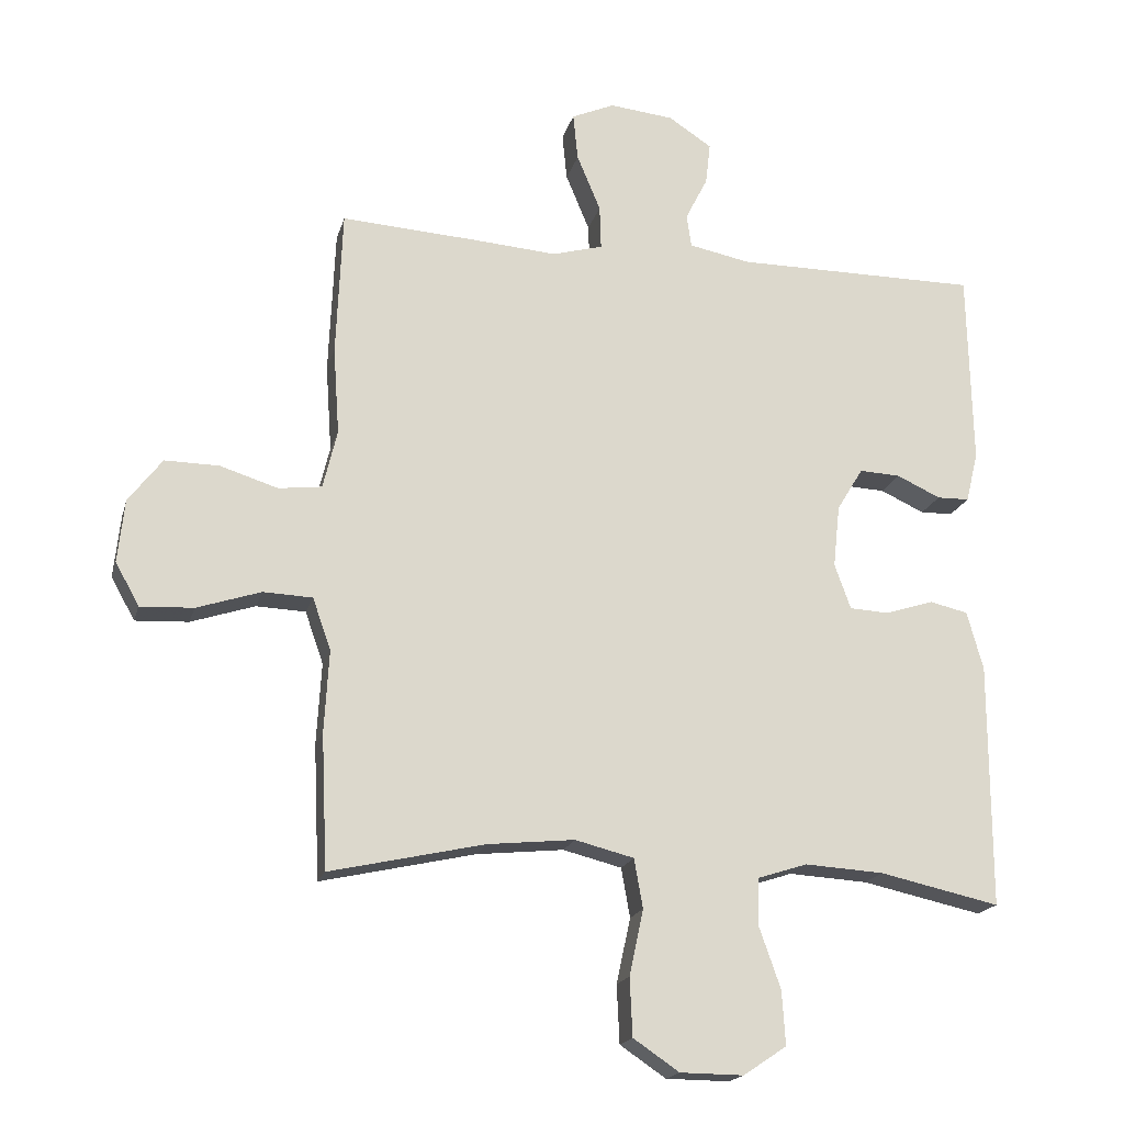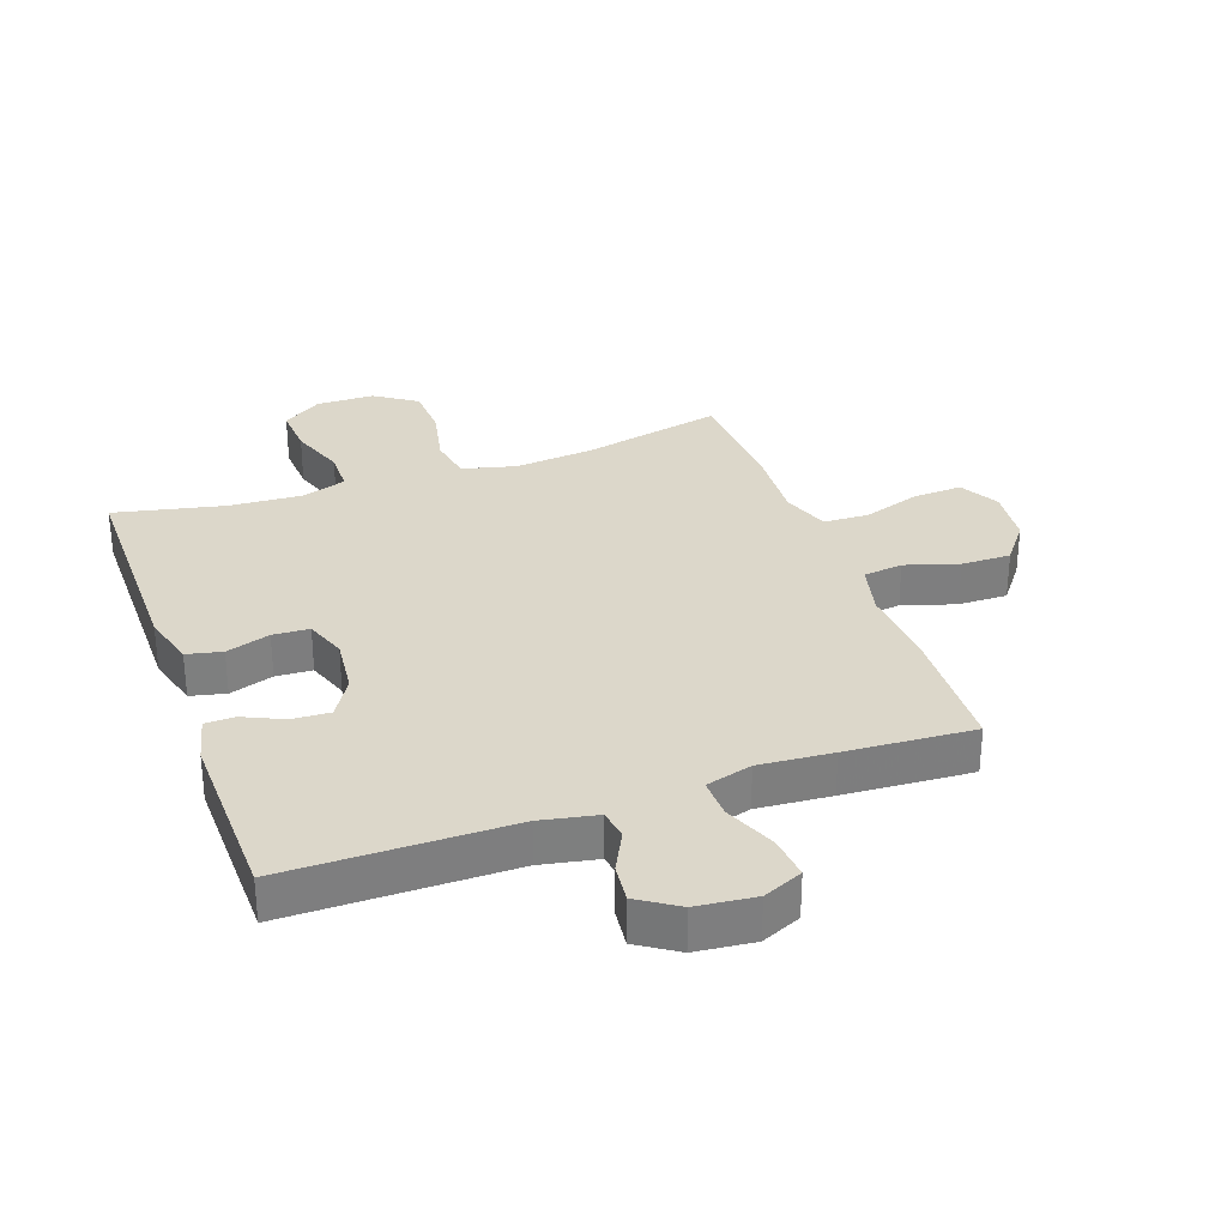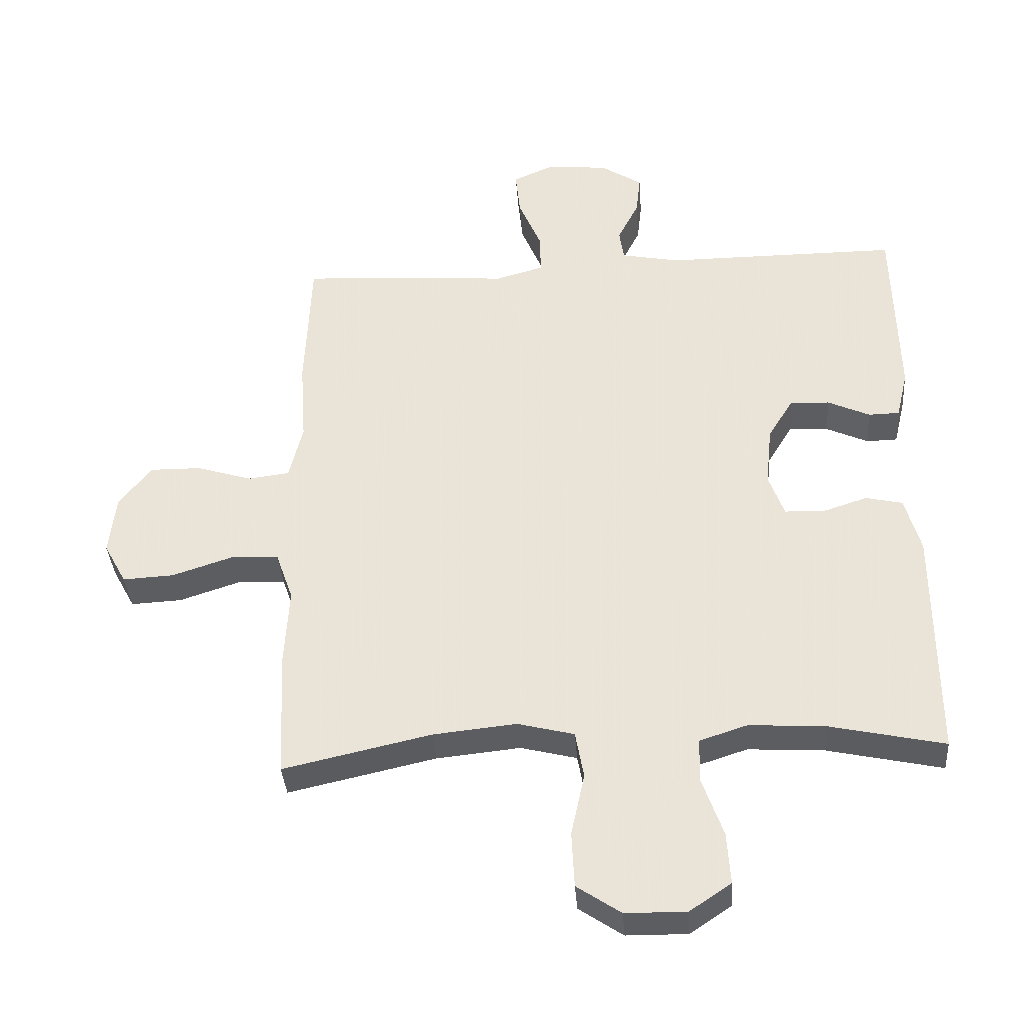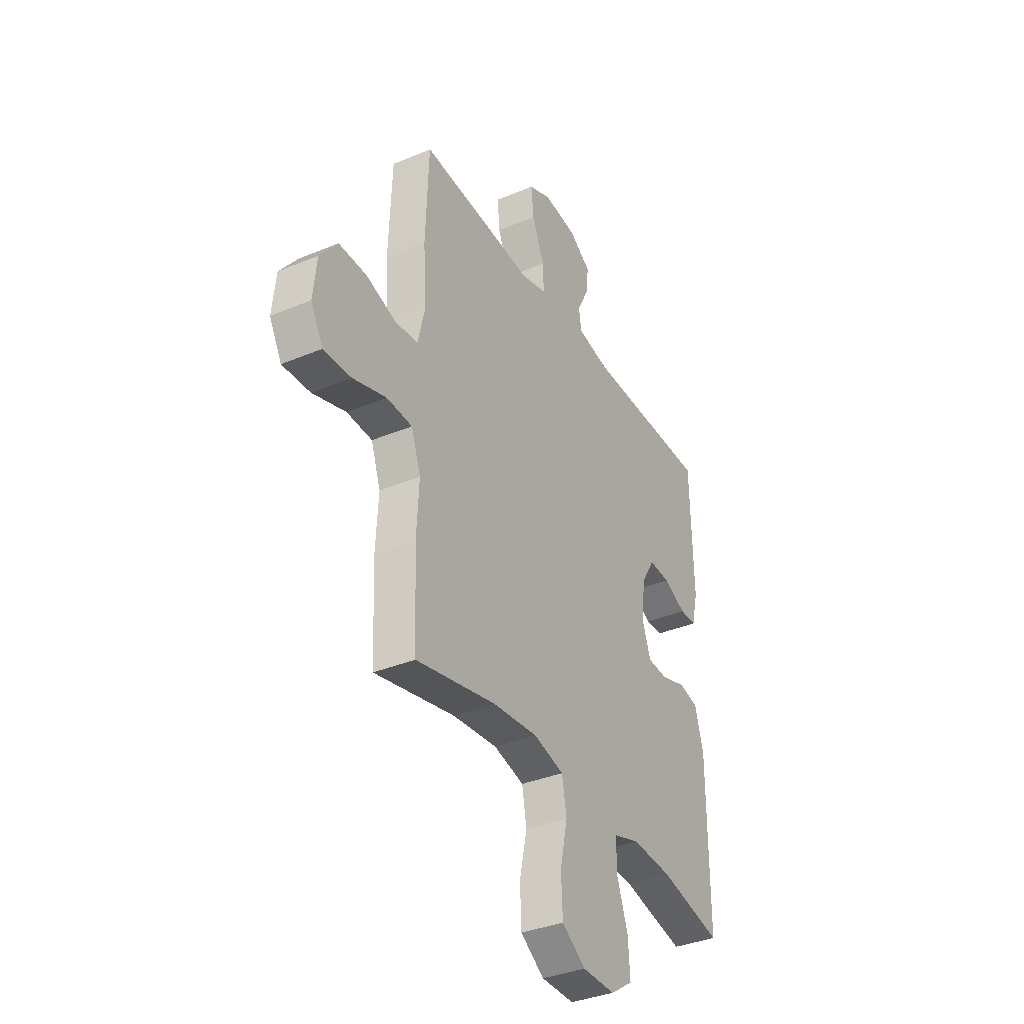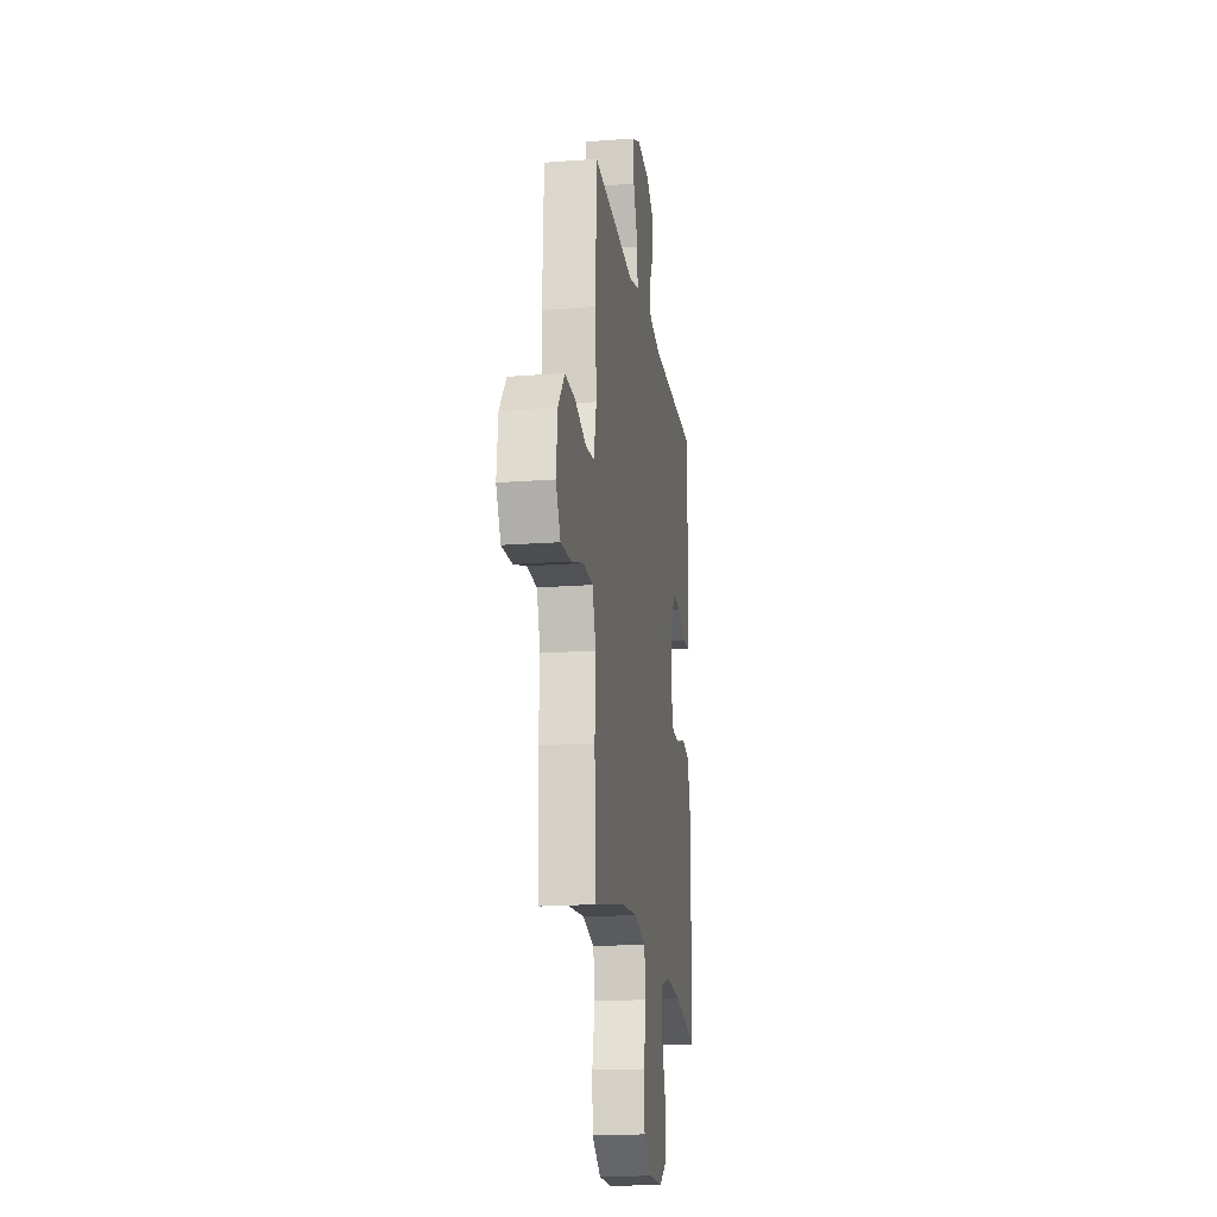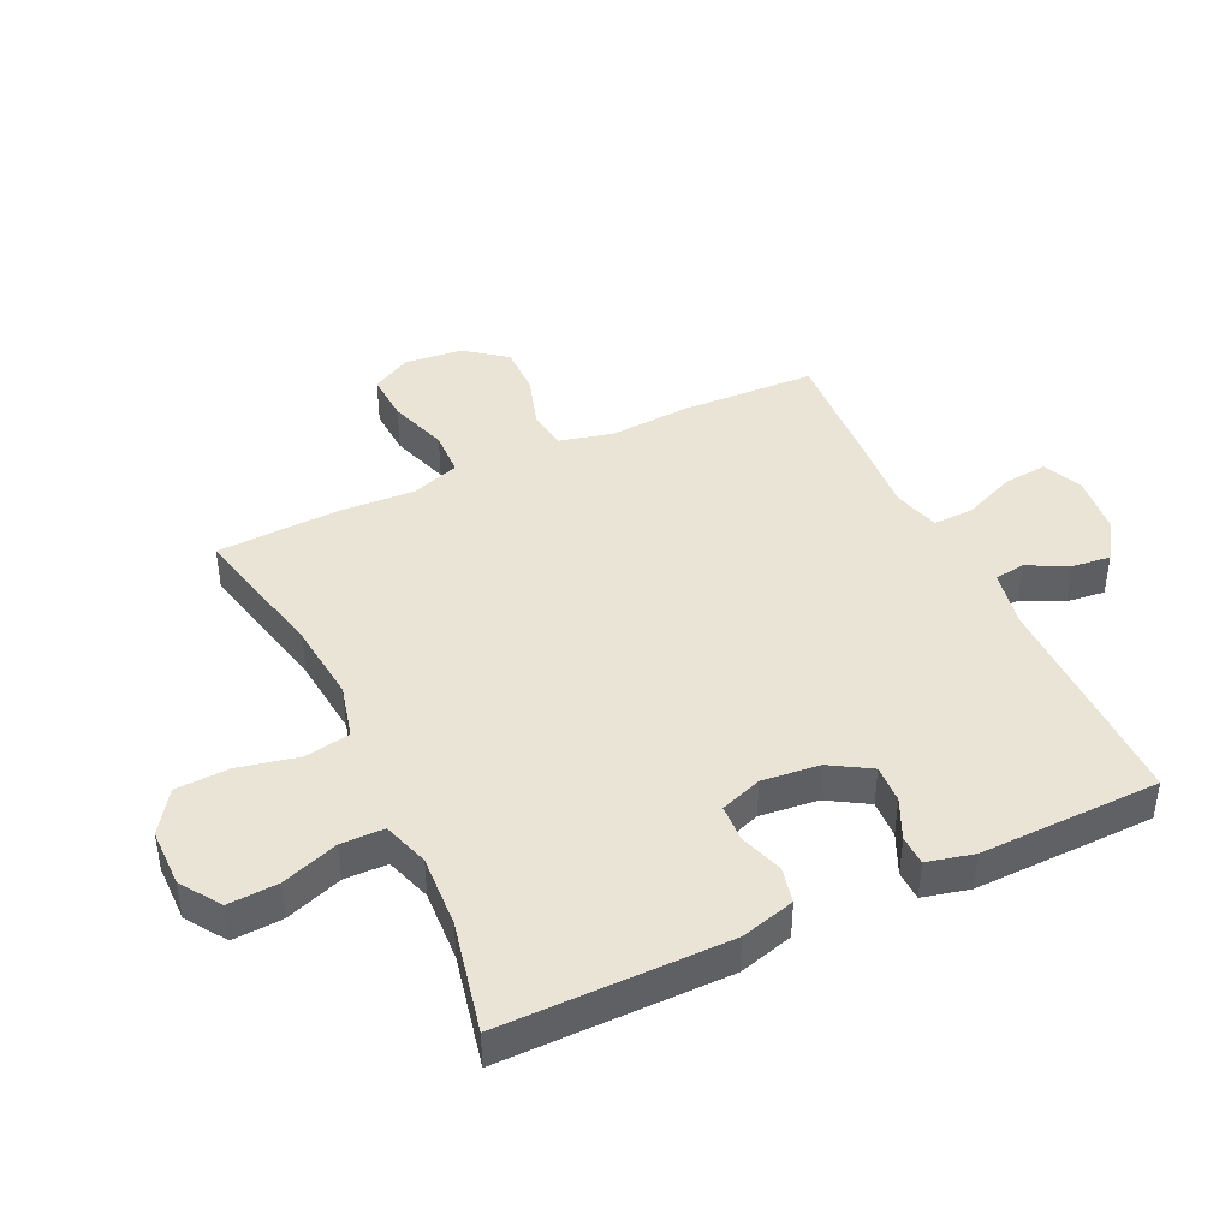
<metadata>
{"format":"obj","ext":"obj","renderer":"f3d","projection":"perspective","resolution":1024,"background":"white","views":[{"elev":-18.4,"azim":166.0,"up":"+Z"},{"elev":30.8,"azim":-19.6,"up":"+Y"},{"elev":-36.9,"azim":-175.8,"up":"+Z"},{"elev":-36.2,"azim":118.6,"up":"+Z"},{"elev":-18.5,"azim":98.3,"up":"+Z"},{"elev":42.5,"azim":-115.3,"up":"+Y"}]}
</metadata>
<code>
v -0.5 0.07 0.5
v -0.138 0.07 0.5
v -0.047 0.07 0.518
v -0.04 0.07 0.567
v -0.073 0.07 0.632
v -0.08 0.07 0.694
v -0.016 0.07 0.736
v 0.079 0.07 0.746
v 0.143 0.07 0.718
v 0.136 0.07 0.648
v 0.101 0.07 0.564
v 0.099 0.07 0.499
v 0.174 0.07 0.478
v 0.293 0.07 0.487
v 0.5 0.07 0.5
v 0.509 0.07 0.283
v 0.5 0.07 0.154
v 0.521 0.07 0.067
v 0.585 0.07 0.059
v 0.671 0.07 0.086
v 0.751 0.07 0.087
v 0.801 0.07 0.022
v 0.811 0.07 -0.071
v 0.776 0.07 -0.135
v 0.697 0.07 -0.131
v 0.602 0.07 -0.1
v 0.529 0.07 -0.103
v 0.502 0.07 -0.18
v 0.509 0.07 -0.301
v 0.5 0.07 -0.5
v 0.271 0.07 -0.449
v 0.142 0.07 -0.436
v 0.055 0.07 -0.458
v 0.042 0.07 -0.531
v 0.063 0.07 -0.628
v 0.059 0.07 -0.714
v -0.009 0.07 -0.76
v -0.103 0.07 -0.761
v -0.167 0.07 -0.718
v -0.162 0.07 -0.638
v -0.13 0.07 -0.547
v -0.131 0.07 -0.478
v -0.205 0.07 -0.454
v -0.322 0.07 -0.461
v -0.5 0.07 -0.5
v -0.5 0.07 -0.137
v -0.476 0.07 -0.05
v -0.419 0.07 -0.037
v -0.348 0.07 -0.06
v -0.289 0.07 -0.057
v -0.265 0.07 0.01
v -0.275 0.07 0.103
v -0.314 0.07 0.167
v -0.375 0.07 0.164
v -0.44 0.07 0.134
v -0.488 0.07 0.135
v -0.506 0.07 0.21
v -0.5 0 0.5
v -0.138 0 0.5
v -0.047 0 0.518
v -0.04 0 0.567
v -0.073 0 0.632
v -0.08 0 0.694
v -0.016 0 0.736
v 0.079 0 0.746
v 0.143 0 0.718
v 0.136 0 0.648
v 0.101 0 0.564
v 0.099 0 0.499
v 0.174 0 0.478
v 0.293 0 0.487
v 0.5 0 0.5
v 0.509 0 0.283
v 0.5 0 0.154
v 0.521 0 0.067
v 0.585 0 0.059
v 0.671 0 0.086
v 0.751 0 0.087
v 0.801 0 0.022
v 0.811 0 -0.071
v 0.776 0 -0.135
v 0.697 0 -0.131
v 0.602 0 -0.1
v 0.529 0 -0.103
v 0.502 0 -0.18
v 0.509 0 -0.301
v 0.5 0 -0.5
v 0.271 0 -0.449
v 0.142 0 -0.436
v 0.055 0 -0.458
v 0.042 0 -0.531
v 0.063 0 -0.628
v 0.059 0 -0.714
v -0.009 0 -0.76
v -0.103 0 -0.761
v -0.167 0 -0.718
v -0.162 0 -0.638
v -0.13 0 -0.547
v -0.131 0 -0.478
v -0.205 0 -0.454
v -0.322 0 -0.461
v -0.5 0 -0.5
v -0.5 0 -0.137
v -0.476 0 -0.05
v -0.419 0 -0.037
v -0.348 0 -0.06
v -0.289 0 -0.057
v -0.265 0 0.01
v -0.275 0 0.103
v -0.314 0 0.167
v -0.375 0 0.164
v -0.44 0 0.134
v -0.488 0 0.135
v -0.506 0 0.21
f 57 1 2
f 56 57 2
f 55 56 2
f 54 55 2
f 53 54 2 3
f 52 53 3
f 51 52 3
f 50 51 3
f 47 48 49
f 46 47 49
f 45 46 49
f 44 45 49
f 43 44 49 50
f 42 43 50 3
f 39 40 41
f 38 39 41
f 37 38 41
f 36 37 41
f 35 36 41
f 34 35 41
f 42 3 4
f 41 42 4
f 34 41 4
f 33 34 4
f 28 29 30 31
f 27 28 31 32
f 24 25 26
f 23 24 26
f 22 23 26
f 21 22 26
f 20 21 26
f 19 20 26
f 18 19 26 27
f 32 33 4
f 27 32 4
f 18 27 4
f 17 18 4
f 15 16 17
f 14 15 17
f 13 14 17
f 9 10 11
f 8 9 11
f 7 8 11
f 6 7 11
f 5 6 11
f 4 5 11
f 4 11 12
f 17 4 12
f 12 13 17
f 59 58 114
f 59 114 113
f 59 113 112
f 59 112 111
f 60 59 111 110
f 60 110 109
f 60 109 108
f 60 108 107
f 106 105 104
f 106 104 103
f 106 103 102
f 106 102 101
f 107 106 101 100
f 60 107 100 99
f 98 97 96
f 98 96 95
f 98 95 94
f 98 94 93
f 98 93 92
f 98 92 91
f 61 60 99
f 61 99 98
f 61 98 91
f 61 91 90
f 88 87 86 85
f 89 88 85 84
f 83 82 81
f 83 81 80
f 83 80 79
f 83 79 78
f 83 78 77
f 83 77 76
f 84 83 76 75
f 61 90 89
f 61 89 84
f 61 84 75
f 61 75 74
f 74 73 72
f 74 72 71
f 74 71 70
f 68 67 66
f 68 66 65
f 68 65 64
f 68 64 63
f 68 63 62
f 68 62 61
f 69 68 61
f 69 61 74
f 74 70 69
f 1 58 59 2
f 2 59 60 3
f 3 60 61 4
f 4 61 62 5
f 5 62 63 6
f 6 63 64 7
f 7 64 65 8
f 8 65 66 9
f 9 66 67 10
f 10 67 68 11
f 11 68 69 12
f 12 69 70 13
f 13 70 71 14
f 14 71 72 15
f 15 72 73 16
f 16 73 74 17
f 17 74 75 18
f 18 75 76 19
f 19 76 77 20
f 20 77 78 21
f 21 78 79 22
f 22 79 80 23
f 23 80 81 24
f 24 81 82 25
f 25 82 83 26
f 26 83 84 27
f 27 84 85 28
f 28 85 86 29
f 29 86 87 30
f 30 87 88 31
f 31 88 89 32
f 32 89 90 33
f 33 90 91 34
f 34 91 92 35
f 35 92 93 36
f 36 93 94 37
f 37 94 95 38
f 38 95 96 39
f 39 96 97 40
f 40 97 98 41
f 41 98 99 42
f 42 99 100 43
f 43 100 101 44
f 44 101 102 45
f 45 102 103 46
f 46 103 104 47
f 47 104 105 48
f 48 105 106 49
f 49 106 107 50
f 50 107 108 51
f 51 108 109 52
f 52 109 110 53
f 53 110 111 54
f 54 111 112 55
f 55 112 113 56
f 56 113 114 57
f 57 114 58 1

</code>
